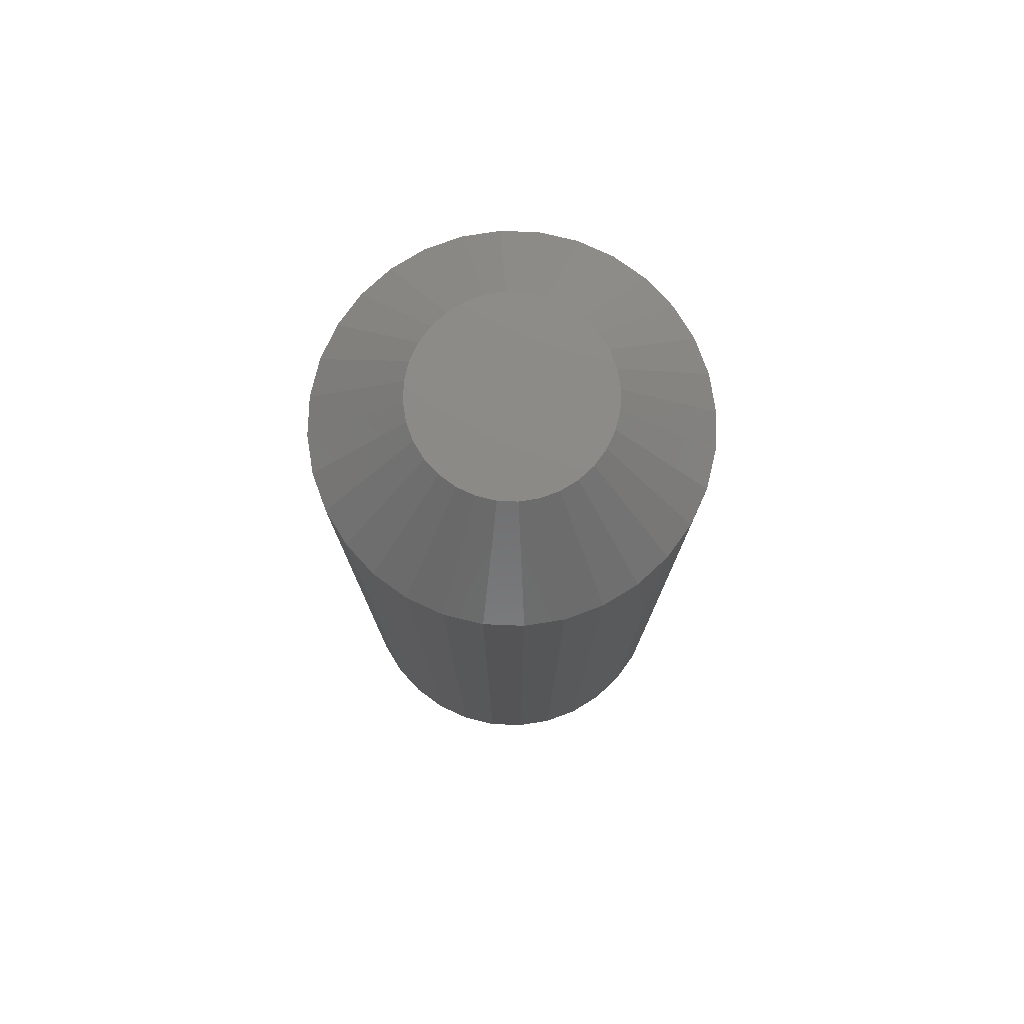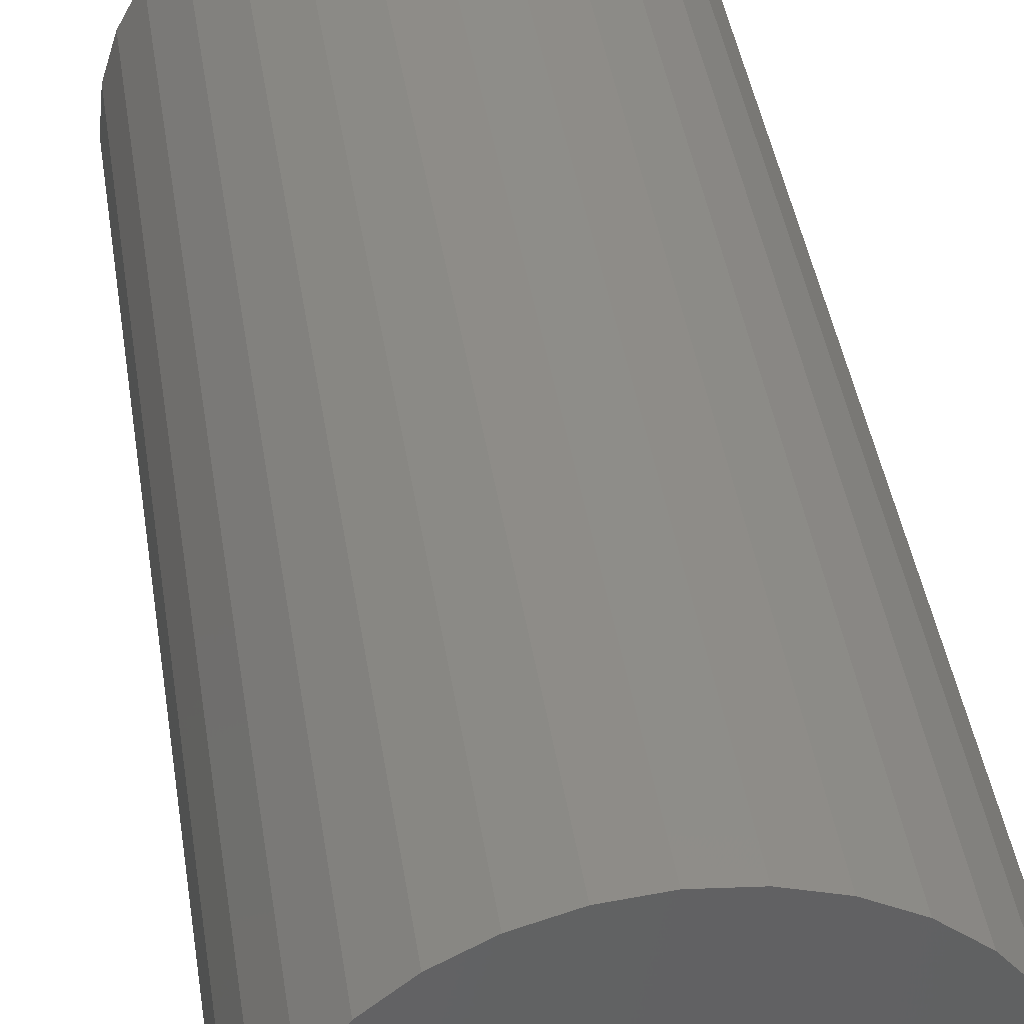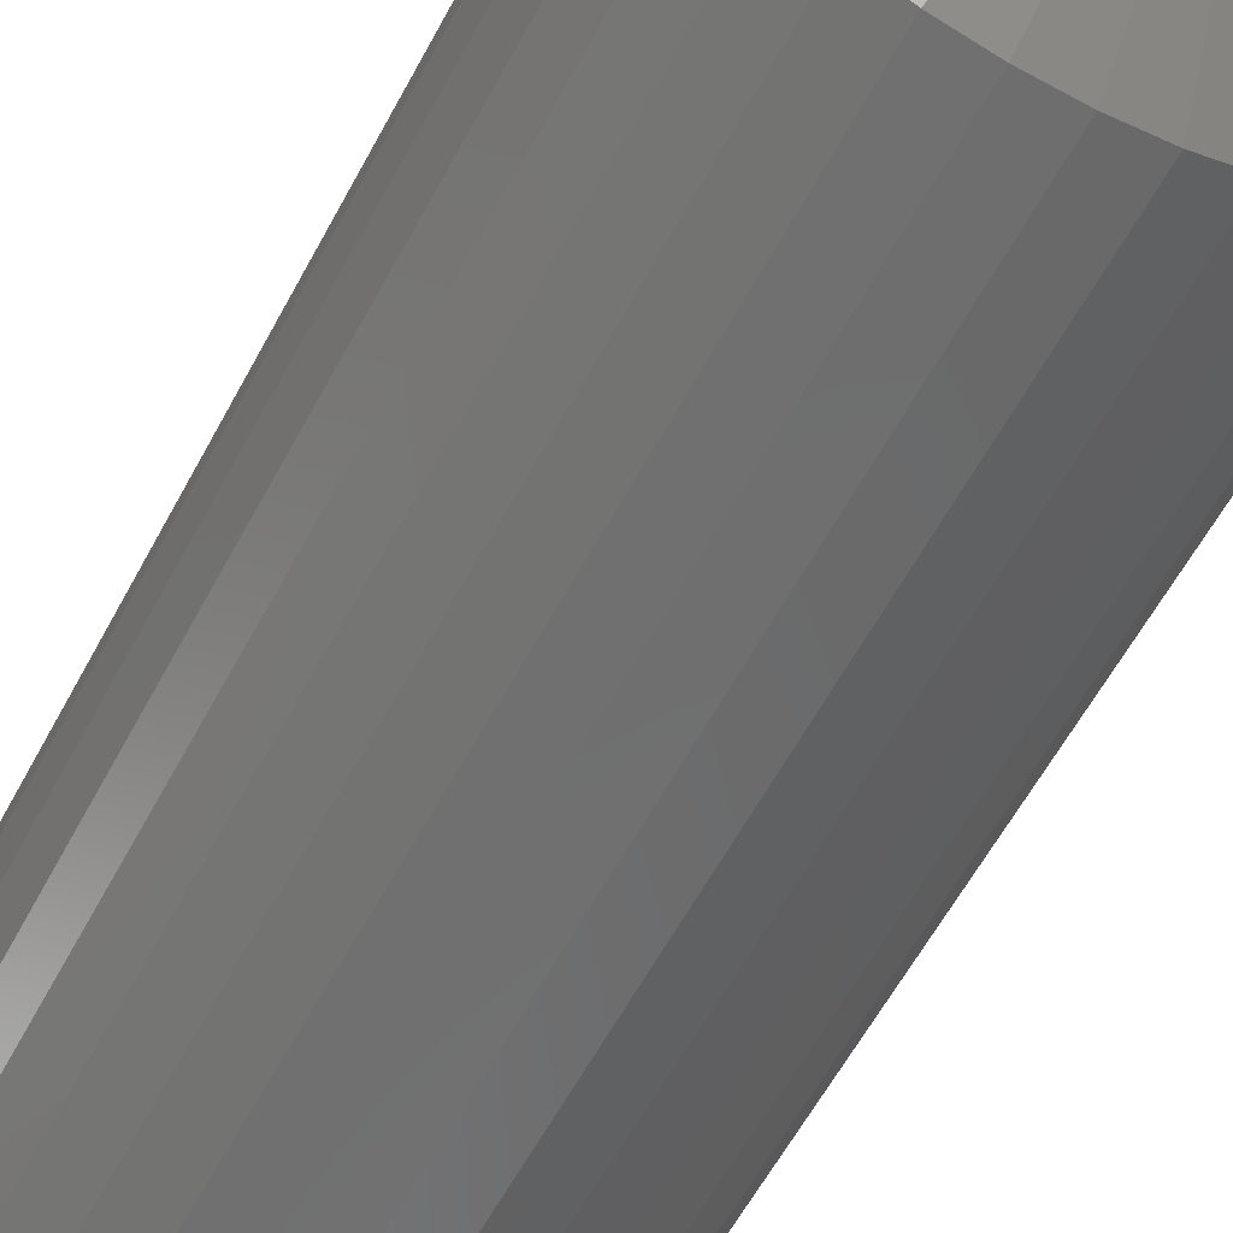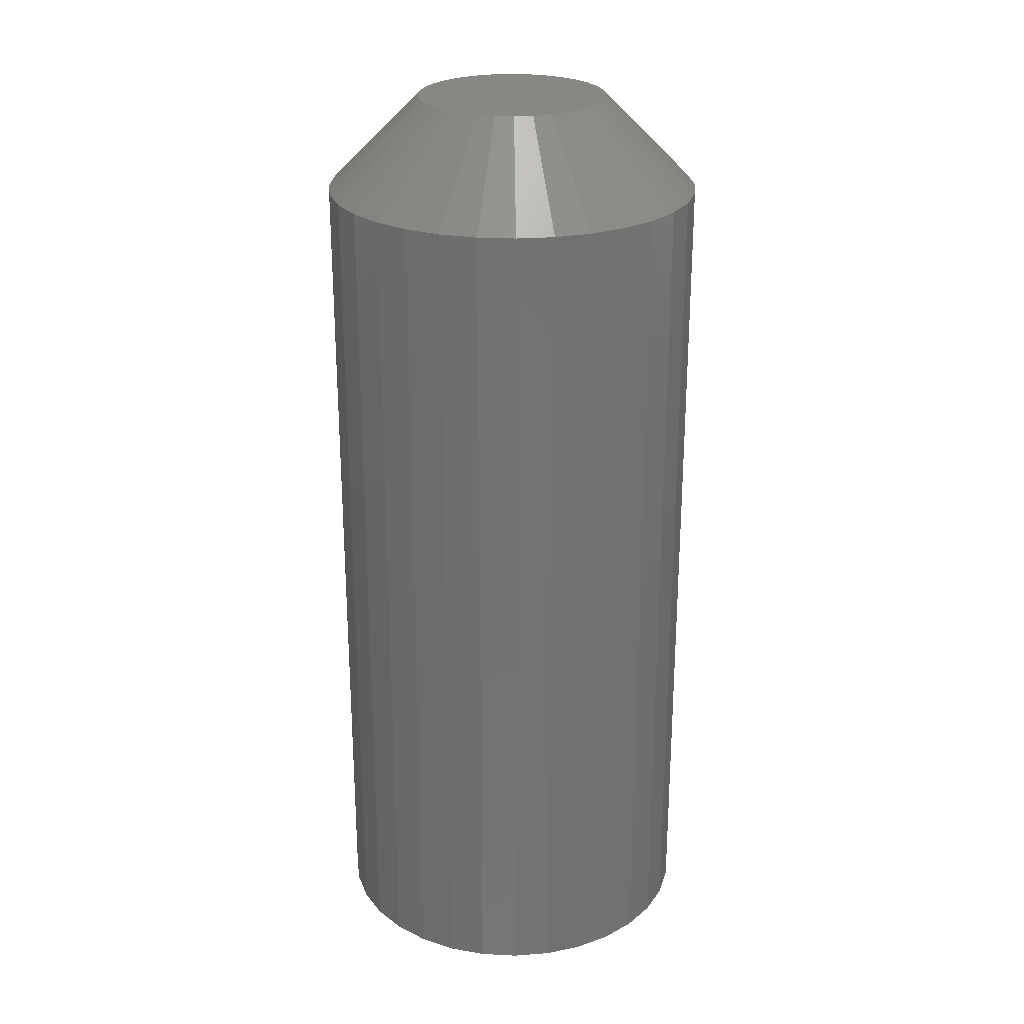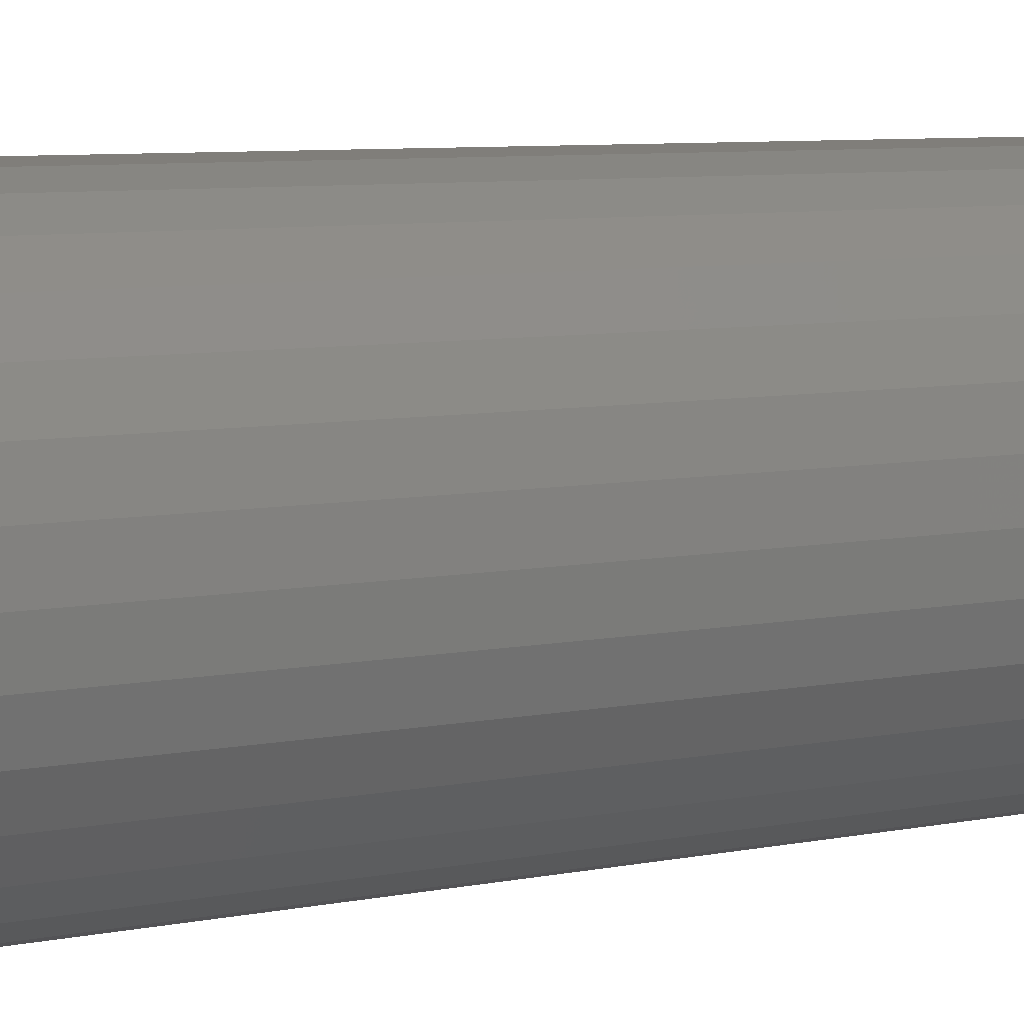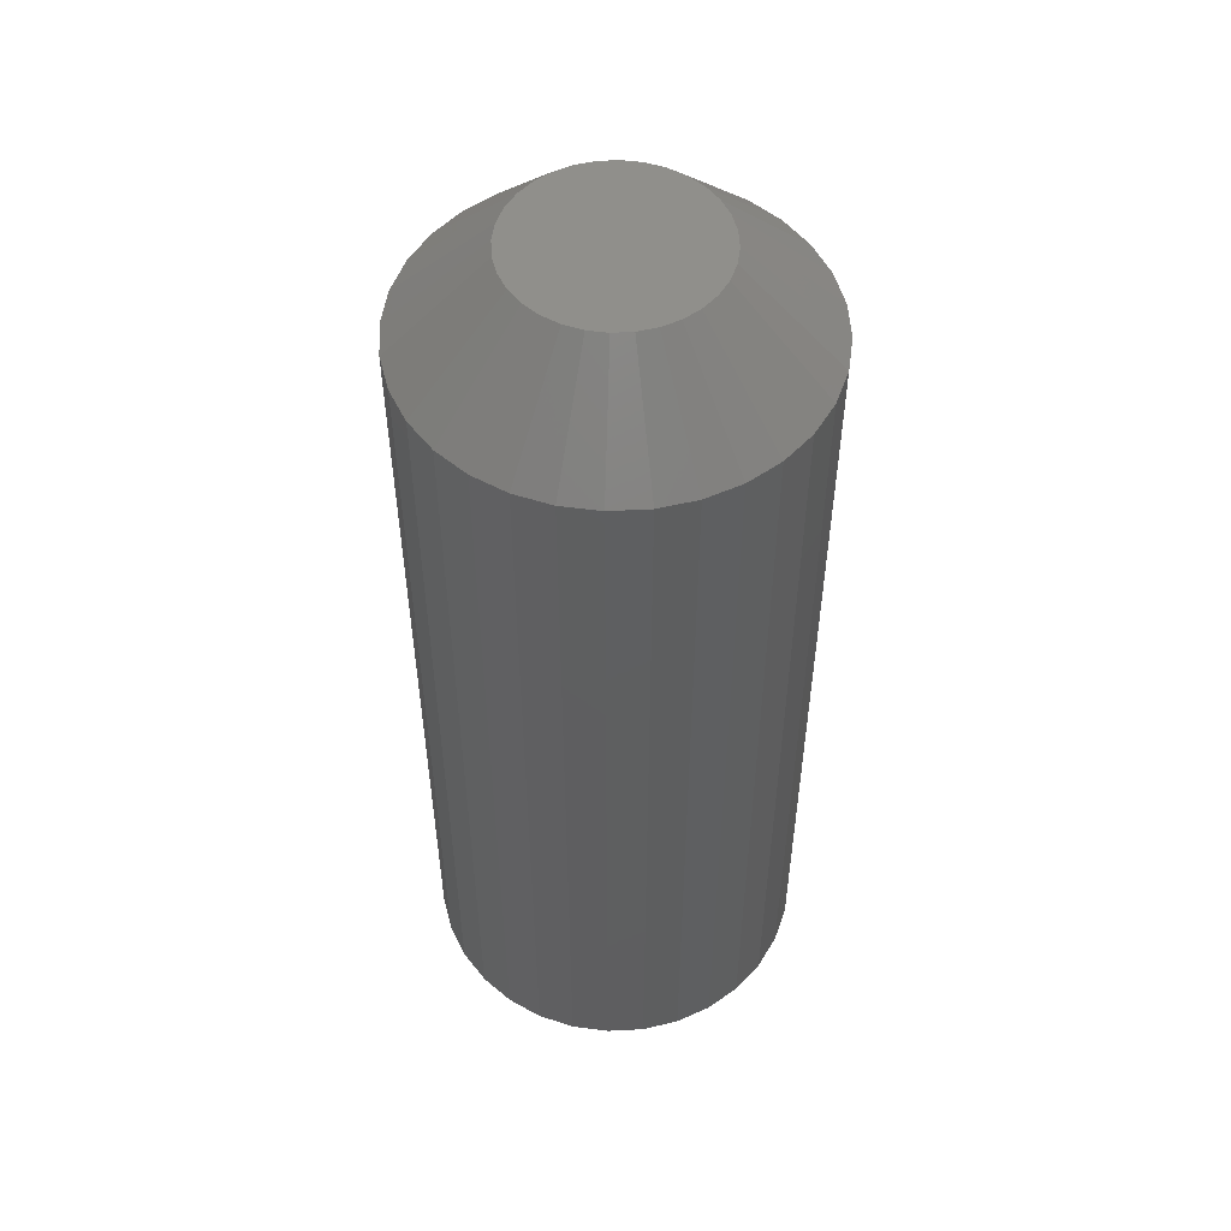
<metadata>
{"format":"stl","ext":"stl","renderer":"f3d","projection":"perspective","resolution":1024,"background":"white","views":[{"elev":77.4,"azim":-172.1,"up":"+Y"},{"elev":39.8,"azim":-8.3,"up":"+Z"},{"elev":-58.4,"azim":152.3,"up":"+Z"},{"elev":25.3,"azim":-12.4,"up":"+Y"},{"elev":7.0,"azim":58.6,"up":"+Z"},{"elev":52.5,"azim":-121.3,"up":"+Y"}]}
</metadata>
<code>
# stl→obj: 96 verts, 188 faces
v 0.559 1.453e-16 0.007824
v 0.5605 1.455e-16 0.007977
v 0.5561 1.45e-16 0.006633
v 0.5575 1.452e-16 0.00737
v 0.5621 1.457e-16 0.007824
v 0.5549 1.449e-16 0.005641
v 0.5539 1.448e-16 0.004432
v 0.5636 1.458e-16 0.00737
v 0.565 1.46e-16 0.006633
v 0.5662 1.461e-16 0.005641
v 0.5672 1.462e-16 0.004432
v 0.5532 1.447e-16 0.003053
v 0.5679 1.463e-16 0.003053
v 0.5527 1.446e-16 0.001556
v 0.5684 1.464e-16 0.001556
v 0.5525 1.446e-16 -7.462e-17
v 0.5684 1.464e-16 -0.001556
v 0.5532 1.447e-16 -0.003053
v 0.5527 1.446e-16 -0.001556
v 0.5679 1.463e-16 -0.003053
v 0.5539 1.448e-16 -0.004432
v 0.5672 1.462e-16 -0.004432
v 0.5549 1.449e-16 -0.005641
v 0.5561 1.45e-16 -0.006633
v 0.5662 1.461e-16 -0.005641
v 0.5575 1.452e-16 -0.00737
v 0.559 1.453e-16 -0.007824
v 0.5605 1.455e-16 -0.007977
v 0.565 1.46e-16 -0.006633
v 0.5621 1.457e-16 -0.007824
v 0.5636 1.458e-16 -0.00737
v 0.5685 1.464e-16 -8.561e-17
v 0.5763 -0.007812 -1.45e-16
v 0.5763 -0.07812 -7.106e-17
v 0.576 -0.007812 -0.00308
v 0.576 -0.07812 -0.00308
v 0.5751 -0.007812 -0.006042
v 0.5751 -0.07812 -0.006042
v 0.5737 -0.007812 -0.008772
v 0.5737 -0.07812 -0.008772
v 0.5717 -0.007812 -0.01116
v 0.5717 -0.07812 -0.01116
v 0.5693 -0.007812 -0.01313
v 0.5693 -0.07812 -0.01313
v 0.5666 -0.007812 -0.01459
v 0.5666 -0.07812 -0.01459
v 0.5636 -0.007812 -0.01549
v 0.5636 -0.07812 -0.01549
v 0.5605 -0.007812 -0.01579
v 0.5605 -0.07812 -0.01579
v 0.5574 -0.007812 -0.01549
v 0.5574 -0.07812 -0.01549
v 0.5545 -0.007812 -0.01459
v 0.5545 -0.07812 -0.01459
v 0.5518 -0.007812 -0.01313
v 0.5518 -0.07812 -0.01313
v 0.5494 -0.007812 -0.01116
v 0.5494 -0.07812 -0.01116
v 0.5474 -0.007812 -0.008772
v 0.5474 -0.07812 -0.008772
v 0.5459 -0.007812 -0.006042
v 0.5459 -0.07812 -0.006042
v 0.545 -0.007812 -0.00308
v 0.545 -0.07812 -0.00308
v 0.5447 -0.007812 -7.348e-17
v 0.5447 -0.07812 -7.348e-17
v 0.545 -0.007812 0.00308
v 0.545 -0.07812 0.00308
v 0.5459 -0.007812 0.006042
v 0.5459 -0.07812 0.006042
v 0.5474 -0.007812 0.008772
v 0.5474 -0.07812 0.008772
v 0.5494 -0.007812 0.01116
v 0.5494 -0.07812 0.01116
v 0.5518 -0.007812 0.01313
v 0.5518 -0.07812 0.01313
v 0.5545 -0.007812 0.01459
v 0.5545 -0.07812 0.01459
v 0.5574 -0.007812 0.01549
v 0.5574 -0.07812 0.01549
v 0.5605 -0.007812 0.01579
v 0.5605 -0.07812 0.01579
v 0.5636 -0.007812 0.01549
v 0.5636 -0.07812 0.01549
v 0.5666 -0.007812 0.01459
v 0.5666 -0.07812 0.01459
v 0.5693 -0.007812 0.01313
v 0.5693 -0.07812 0.01313
v 0.5717 -0.007812 0.01116
v 0.5717 -0.07812 0.01116
v 0.5737 -0.007812 0.008772
v 0.5737 -0.07812 0.008772
v 0.5751 -0.007812 0.006042
v 0.5751 -0.07812 0.006042
v 0.576 -0.007812 0.00308
v 0.576 -0.07812 0.00308
f 1 2 3
f 4 1 3
f 5 3 2
f 6 3 5
f 5 7 6
f 5 8 7
f 8 9 7
f 9 10 7
f 11 7 10
f 11 12 7
f 13 12 11
f 13 14 12
f 15 14 13
f 14 15 16
f 17 18 19
f 20 18 17
f 20 21 18
f 22 21 20
f 22 23 21
f 24 23 22
f 25 24 22
f 26 24 25
f 27 26 25
f 25 28 27
f 25 29 28
f 30 28 29
f 31 30 29
f 32 17 19
f 32 19 16
f 32 16 15
f 33 34 35
f 35 34 36
f 35 36 37
f 37 36 38
f 37 38 39
f 39 38 40
f 39 40 41
f 41 40 42
f 41 42 43
f 43 42 44
f 43 44 45
f 45 44 46
f 45 46 47
f 47 46 48
f 47 48 49
f 49 48 50
f 49 50 51
f 51 50 52
f 51 52 53
f 53 52 54
f 53 54 55
f 55 54 56
f 55 56 57
f 57 56 58
f 57 58 59
f 59 58 60
f 59 60 61
f 61 60 62
f 61 62 63
f 63 62 64
f 63 64 65
f 65 64 66
f 65 66 67
f 67 66 68
f 67 68 69
f 69 68 70
f 69 70 71
f 71 70 72
f 71 72 73
f 73 72 74
f 73 74 75
f 75 74 76
f 75 76 77
f 77 76 78
f 77 78 79
f 79 78 80
f 79 80 81
f 81 80 82
f 81 82 83
f 83 82 84
f 83 84 85
f 85 84 86
f 85 86 87
f 87 86 88
f 87 88 89
f 89 88 90
f 89 90 91
f 91 90 92
f 91 92 93
f 93 92 94
f 93 94 95
f 95 94 96
f 95 96 33
f 33 96 34
f 32 95 33
f 32 15 95
f 65 14 16
f 65 67 14
f 13 93 95
f 13 95 15
f 11 89 91
f 91 93 11
f 11 93 13
f 8 85 87
f 8 87 9
f 87 10 9
f 5 81 83
f 83 85 5
f 5 85 8
f 4 77 79
f 4 79 1
f 79 2 1
f 3 73 75
f 75 77 3
f 3 77 4
f 12 69 71
f 12 71 7
f 71 6 7
f 67 69 14
f 14 69 12
f 89 11 10
f 10 87 89
f 81 5 2
f 2 79 81
f 73 3 6
f 6 71 73
f 16 63 65
f 16 19 63
f 33 17 32
f 33 35 17
f 18 61 63
f 18 63 19
f 21 57 59
f 59 61 21
f 21 61 18
f 26 53 55
f 26 55 24
f 55 23 24
f 27 49 51
f 51 53 27
f 27 53 26
f 31 45 47
f 31 47 30
f 47 28 30
f 29 41 43
f 43 45 29
f 29 45 31
f 20 37 39
f 20 39 22
f 39 25 22
f 35 37 17
f 17 37 20
f 57 21 23
f 23 55 57
f 49 27 28
f 28 47 49
f 41 29 25
f 25 39 41
f 88 74 90
f 90 74 72
f 90 72 92
f 92 72 70
f 92 70 94
f 38 60 40
f 40 60 58
f 40 58 42
f 42 58 56
f 42 56 44
f 56 54 44
f 44 54 52
f 44 52 46
f 52 50 46
f 46 50 48
f 76 74 88
f 76 88 86
f 76 86 84
f 76 84 82
f 76 82 80
f 76 80 78
f 94 70 96
f 96 70 68
f 96 68 34
f 34 68 66
f 34 66 36
f 36 66 64
f 36 64 38
f 38 64 62
f 38 62 60

</code>
